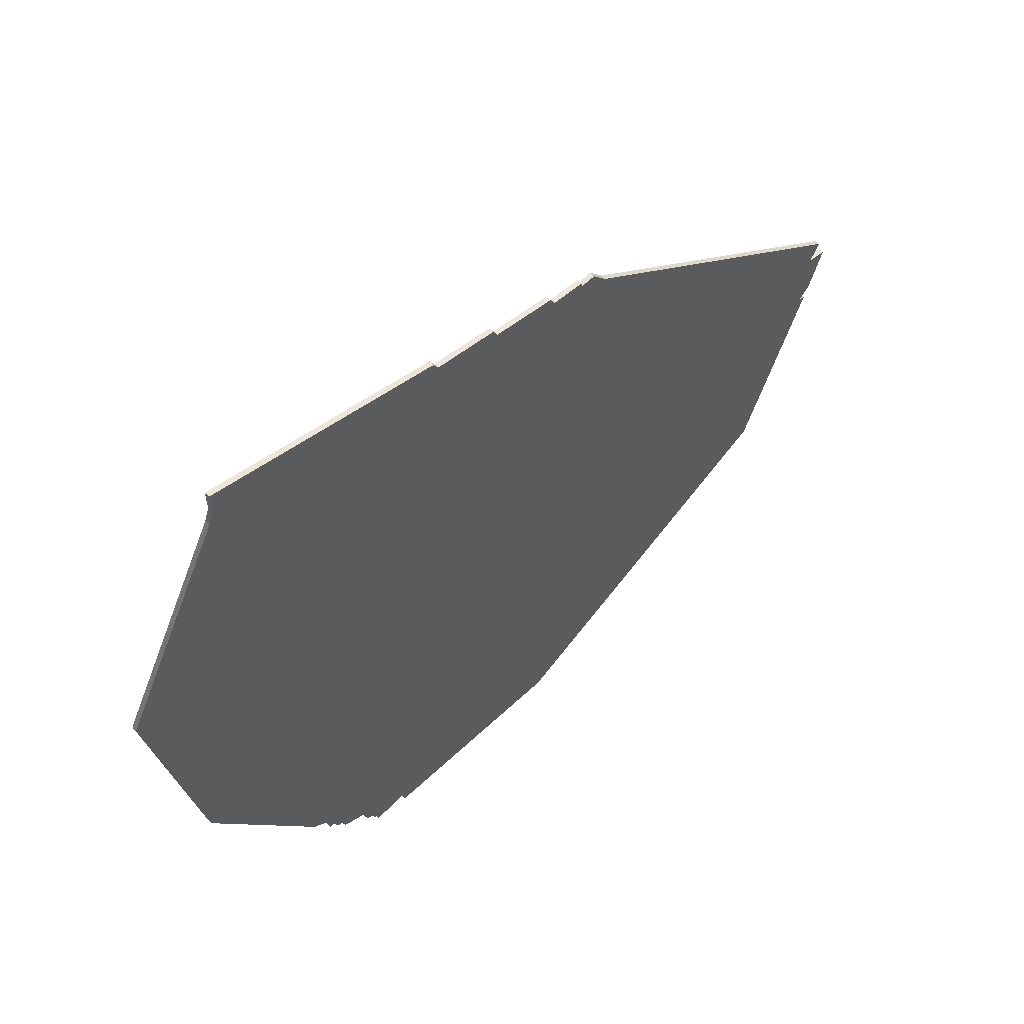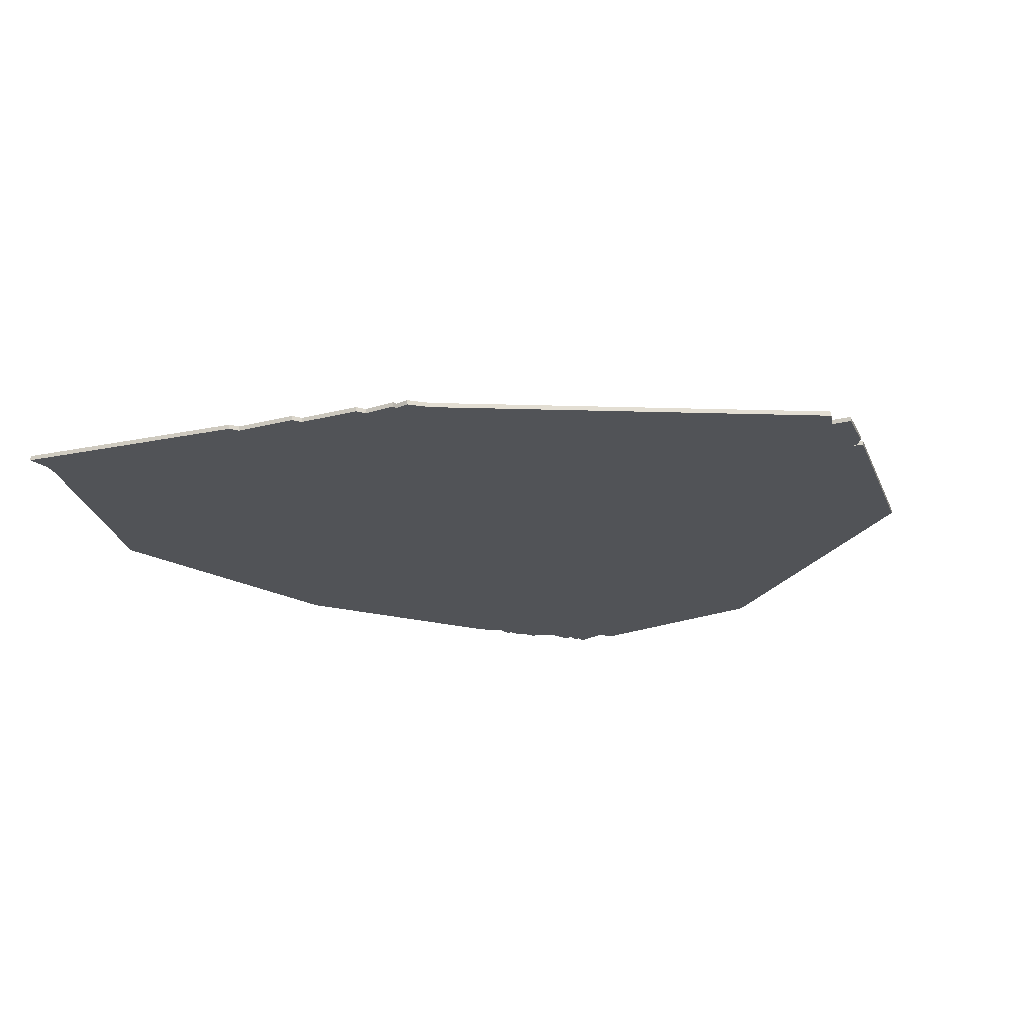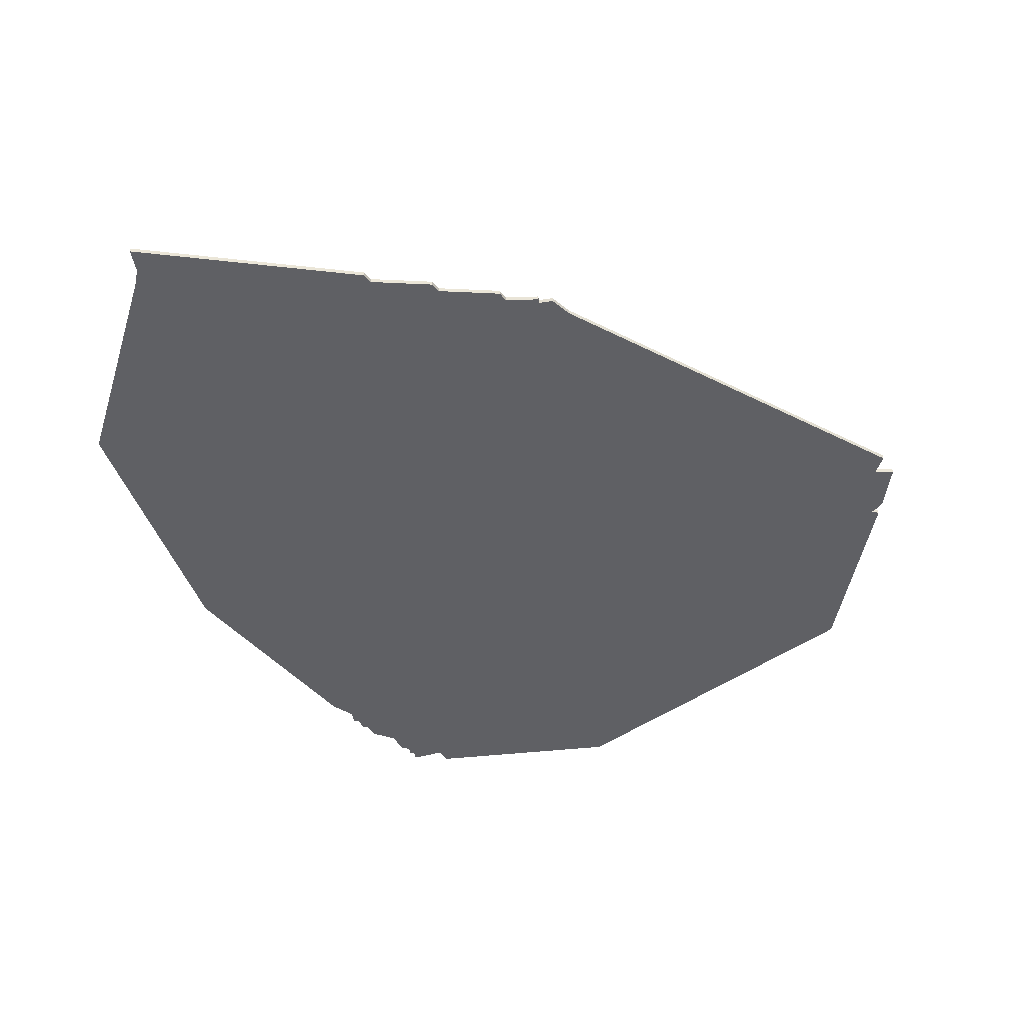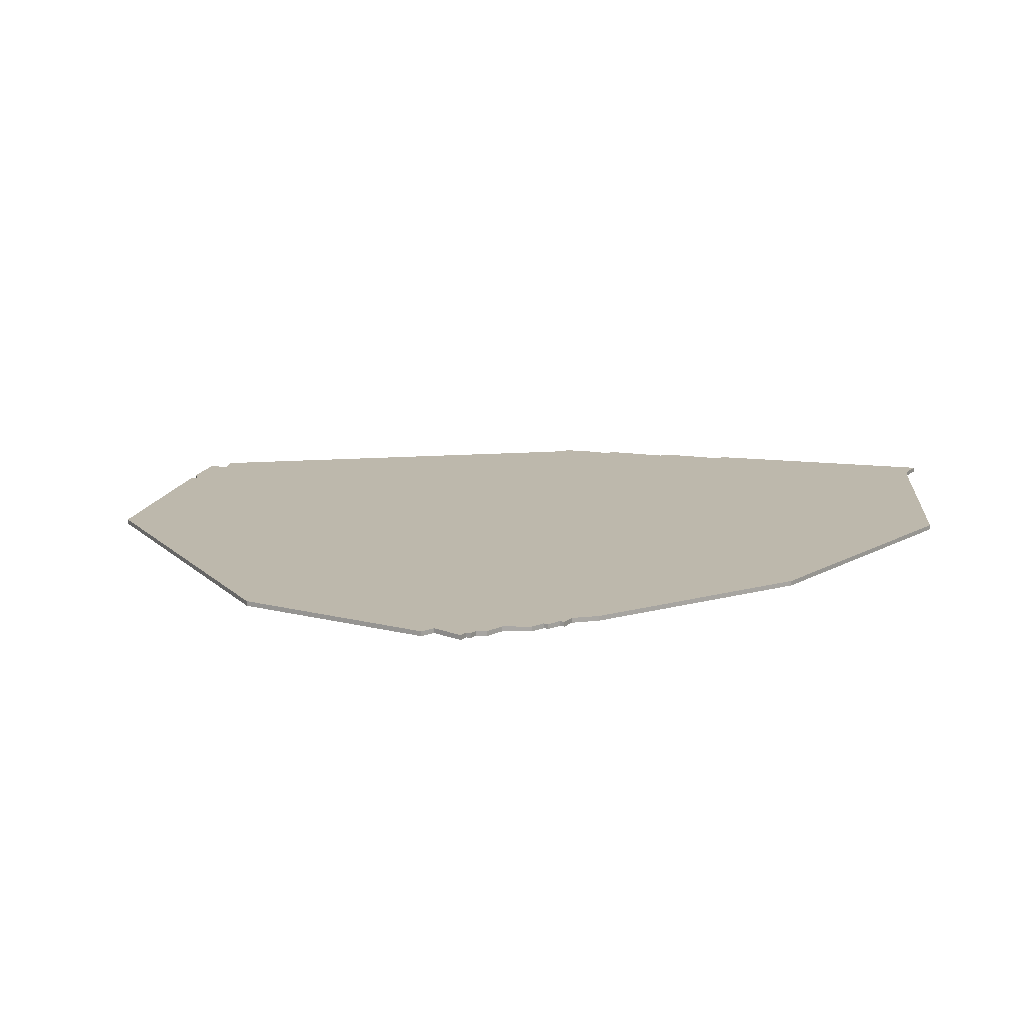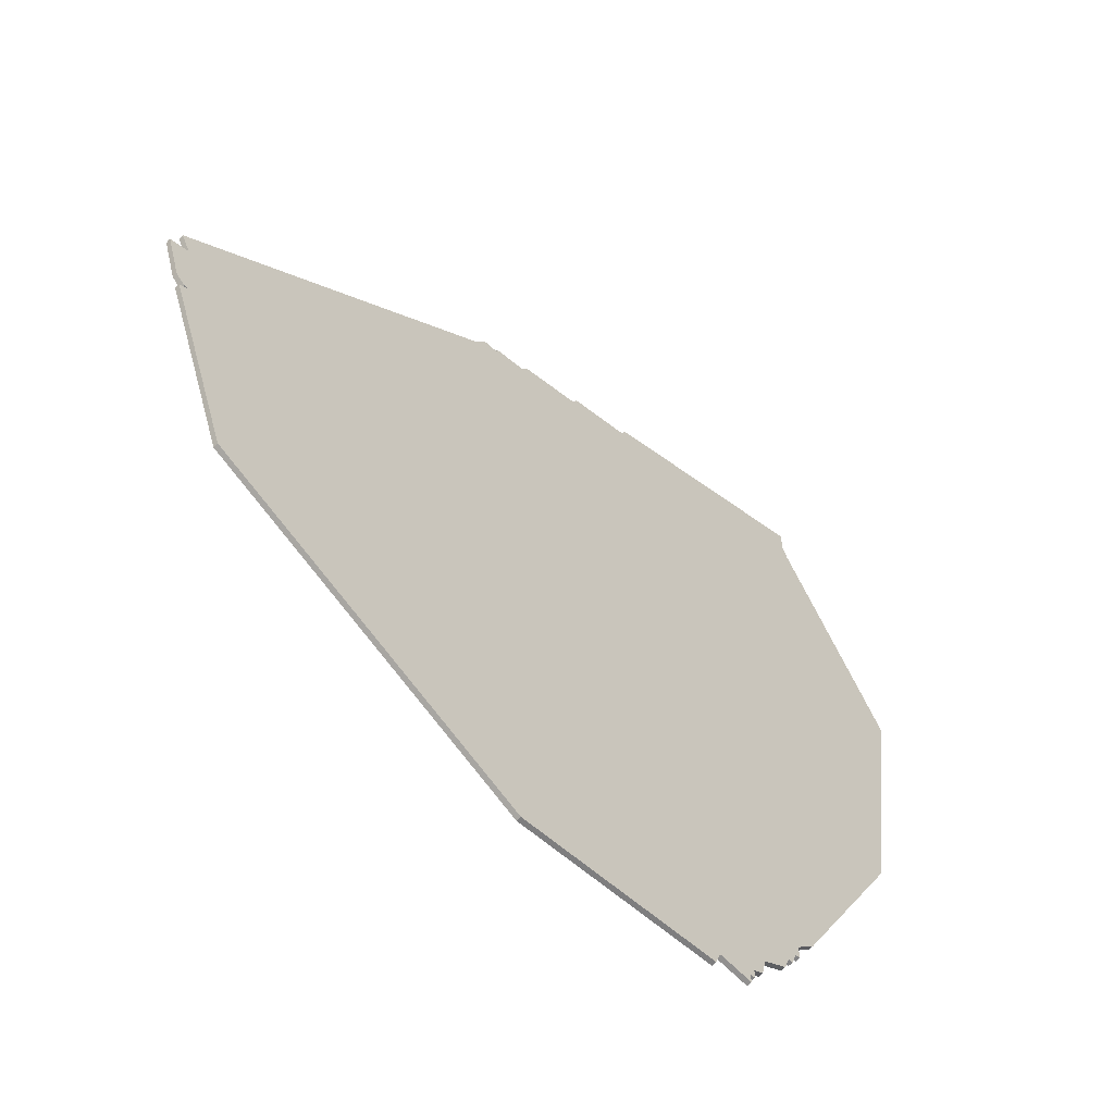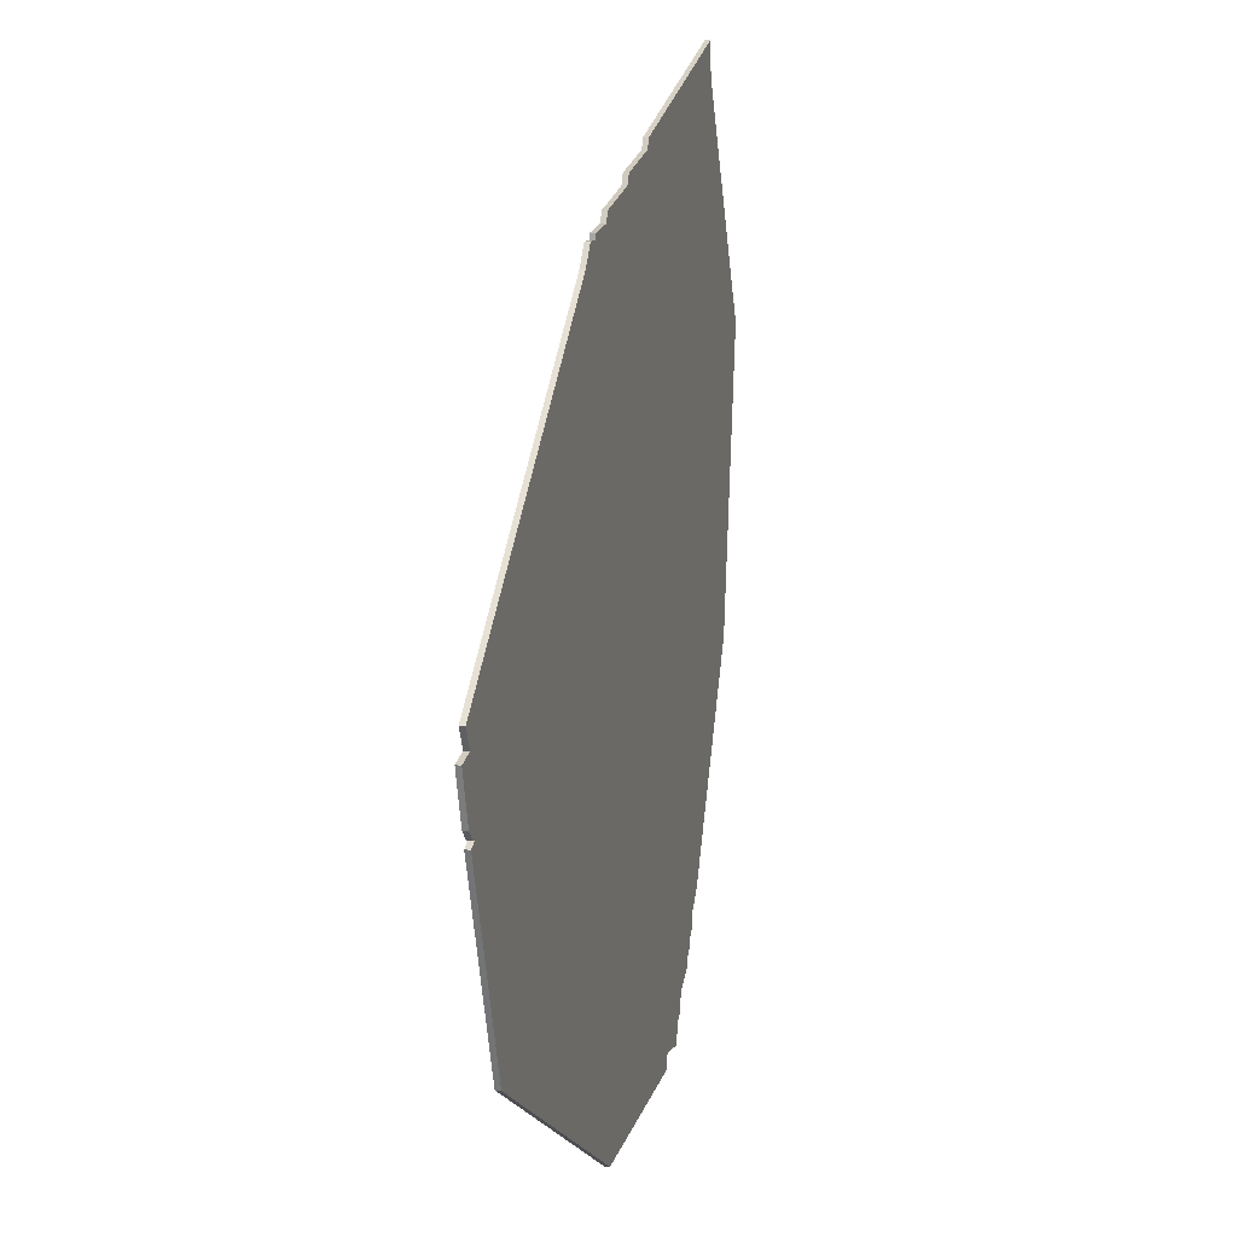
<metadata>
{"format":"obj","ext":"obj","renderer":"f3d","projection":"perspective","resolution":1024,"background":"white","views":[{"elev":61.5,"azim":135.6,"up":"+Y"},{"elev":-22.1,"azim":-142.6,"up":"+Z"},{"elev":-45.2,"azim":-170.1,"up":"+Z"},{"elev":14.7,"azim":31.4,"up":"+Z"},{"elev":-61.1,"azim":-43.4,"up":"+Y"},{"elev":11.7,"azim":-76.2,"up":"+Y"}]}
</metadata>
<code>
v 2413 -763 0
v 2415 -767 0
v 2411 -768 0
v 2414 -778 0
v 2416 -780 0
v 2417 -780 0
v 2415 -781 0
v 2429 -821 0
v 2494 -858 0
v 2536 -856 0
v 2537 -853 0
v 2544 -854 0
v 2544 -852 0
v 2545 -852 0
v 2545 -850 0
v 2547 -849 0
v 2548 -845 0
v 2553 -842 0
v 2554 -839 0
v 2555 -839 0
v 2556 -836 0
v 2557 -836 0
v 2557 -833 0
v 2561 -829 0
v 2584 -786 0
v 2593 -727 0
v 2570 -682 0
v 2569 -679 0
v 2569 -674 0
v 2521 -689 0
v 2520 -691 0
v 2507 -694 0
v 2506 -696 0
v 2493 -699 0
v 2492 -701 0
v 2485 -702 0
v 2485 -703 0
v 2482 -703 0
v 2479 -707 0
v 2413 -763 1
v 2415 -767 1
v 2411 -768 1
v 2414 -778 1
v 2416 -780 1
v 2417 -780 1
v 2415 -781 1
v 2429 -821 1
v 2494 -858 1
v 2536 -856 1
v 2537 -853 1
v 2544 -854 1
v 2544 -852 1
v 2545 -852 1
v 2545 -850 1
v 2547 -849 1
v 2548 -845 1
v 2553 -842 1
v 2554 -839 1
v 2555 -839 1
v 2556 -836 1
v 2557 -836 1
v 2557 -833 1
v 2561 -829 1
v 2584 -786 1
v 2593 -727 1
v 2570 -682 1
v 2569 -679 1
v 2569 -674 1
v 2521 -689 1
v 2520 -691 1
v 2507 -694 1
v 2506 -696 1
v 2493 -699 1
v 2492 -701 1
v 2485 -702 1
v 2485 -703 1
v 2482 -703 1
v 2479 -707 1
f 2 1 39
f 4 3 2
f 6 5 4
f 8 7 6
f 10 9 8
f 13 12 11
f 15 14 13
f 17 16 15
f 19 18 17
f 21 20 19
f 23 22 21
f 25 24 23
f 27 26 25
f 30 29 28
f 33 32 31
f 35 34 33
f 37 36 35
f 39 38 37
f 4 2 39
f 10 8 6
f 15 13 11
f 21 19 17
f 27 25 23
f 30 28 27
f 39 37 35
f 6 4 39
f 11 10 6
f 17 15 11
f 23 21 17
f 30 27 23
f 39 35 33
f 11 6 39
f 23 17 11
f 31 30 23
f 39 33 31
f 23 11 39
f 39 31 23
f 78 40 41
f 41 42 43
f 43 44 45
f 45 46 47
f 47 48 49
f 50 51 52
f 52 53 54
f 54 55 56
f 56 57 58
f 58 59 60
f 60 61 62
f 62 63 64
f 64 65 66
f 67 68 69
f 70 71 72
f 72 73 74
f 74 75 76
f 76 77 78
f 78 41 43
f 45 47 49
f 50 52 54
f 56 58 60
f 62 64 66
f 66 67 69
f 74 76 78
f 78 43 45
f 45 49 50
f 50 54 56
f 56 60 62
f 62 66 69
f 72 74 78
f 78 45 50
f 50 56 62
f 62 69 70
f 70 72 78
f 78 50 62
f 62 70 78
f 41 40 2
f 2 40 1
f 42 41 3
f 3 41 2
f 43 42 4
f 4 42 3
f 44 43 5
f 5 43 4
f 45 44 6
f 6 44 5
f 46 45 7
f 7 45 6
f 47 46 8
f 8 46 7
f 48 47 9
f 9 47 8
f 49 48 10
f 10 48 9
f 50 49 11
f 11 49 10
f 51 50 12
f 12 50 11
f 52 51 13
f 13 51 12
f 53 52 14
f 14 52 13
f 54 53 15
f 15 53 14
f 55 54 16
f 16 54 15
f 56 55 17
f 17 55 16
f 57 56 18
f 18 56 17
f 58 57 19
f 19 57 18
f 59 58 20
f 20 58 19
f 60 59 21
f 21 59 20
f 61 60 22
f 22 60 21
f 62 61 23
f 23 61 22
f 63 62 24
f 24 62 23
f 64 63 25
f 25 63 24
f 65 64 26
f 26 64 25
f 66 65 27
f 27 65 26
f 67 66 28
f 28 66 27
f 68 67 29
f 29 67 28
f 69 68 30
f 30 68 29
f 70 69 31
f 31 69 30
f 71 70 32
f 32 70 31
f 72 71 33
f 33 71 32
f 73 72 34
f 34 72 33
f 74 73 35
f 35 73 34
f 75 74 36
f 36 74 35
f 76 75 37
f 37 75 36
f 77 76 38
f 38 76 37
f 40 78 1
f 1 78 39
f 78 77 39
f 39 77 38

</code>
